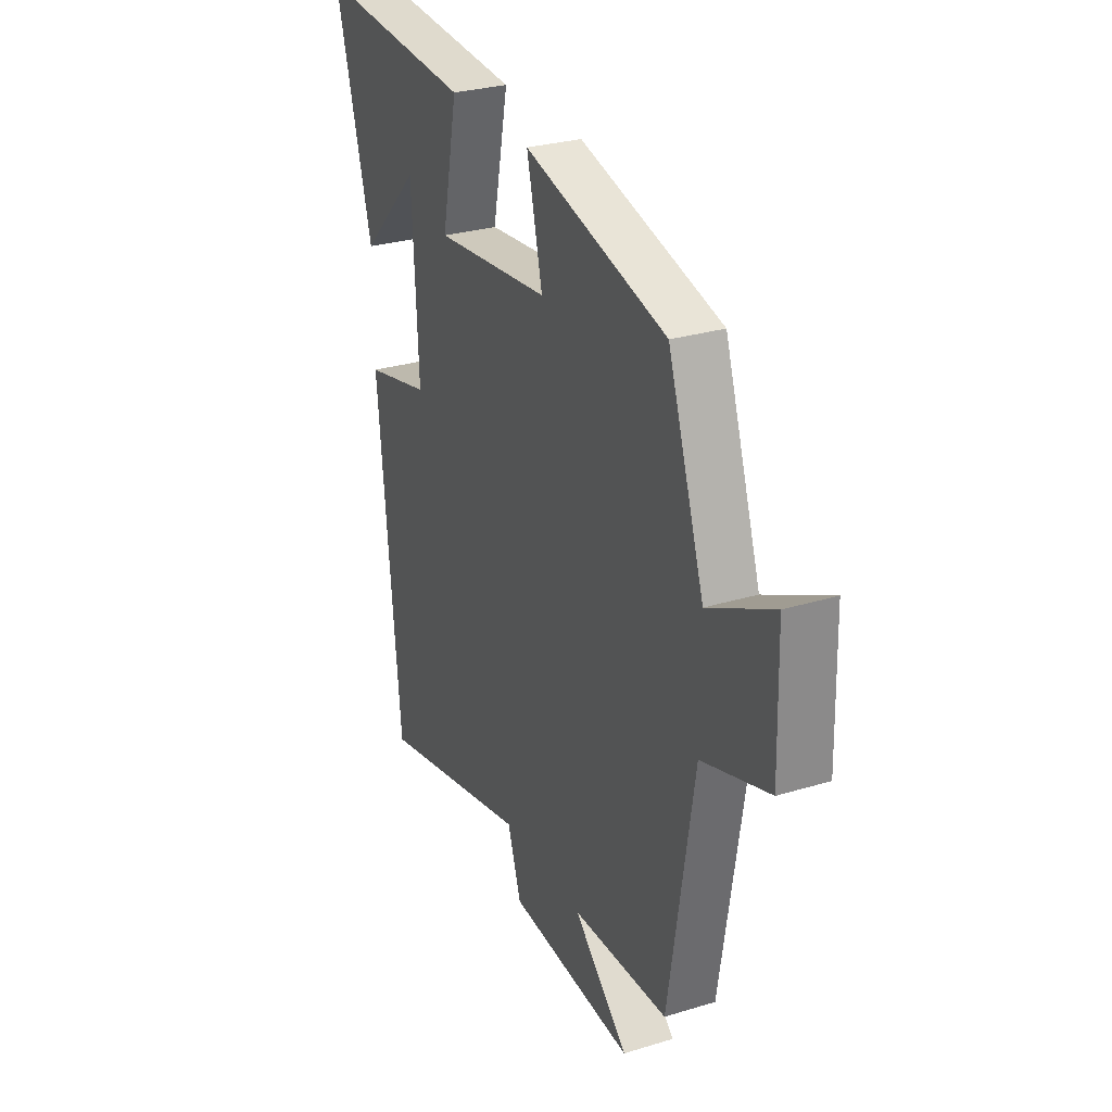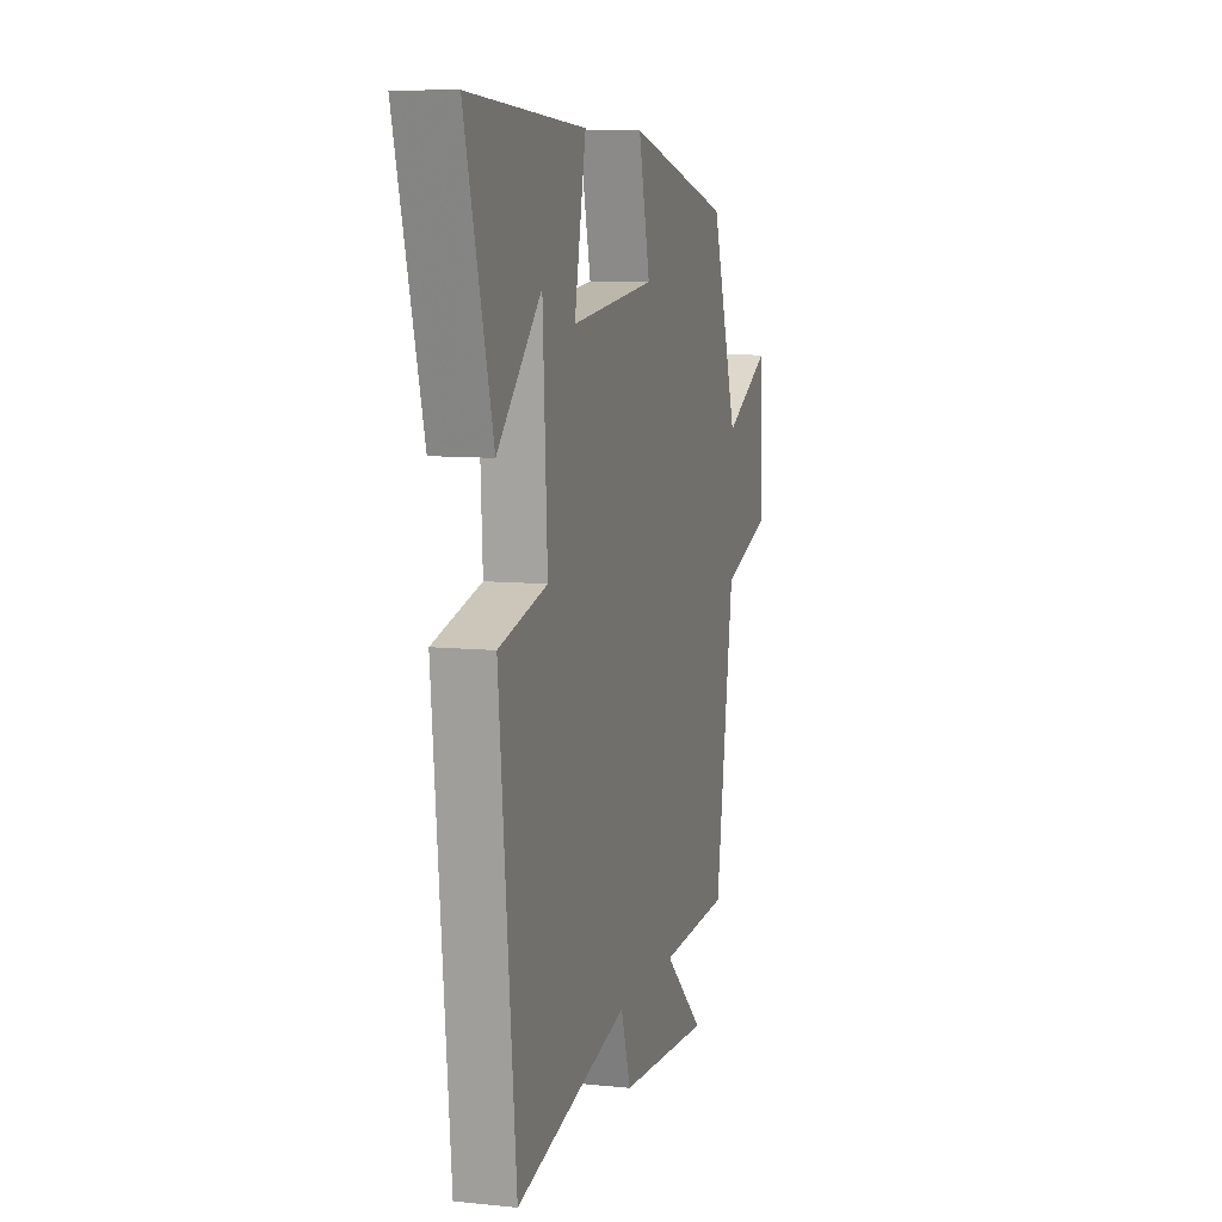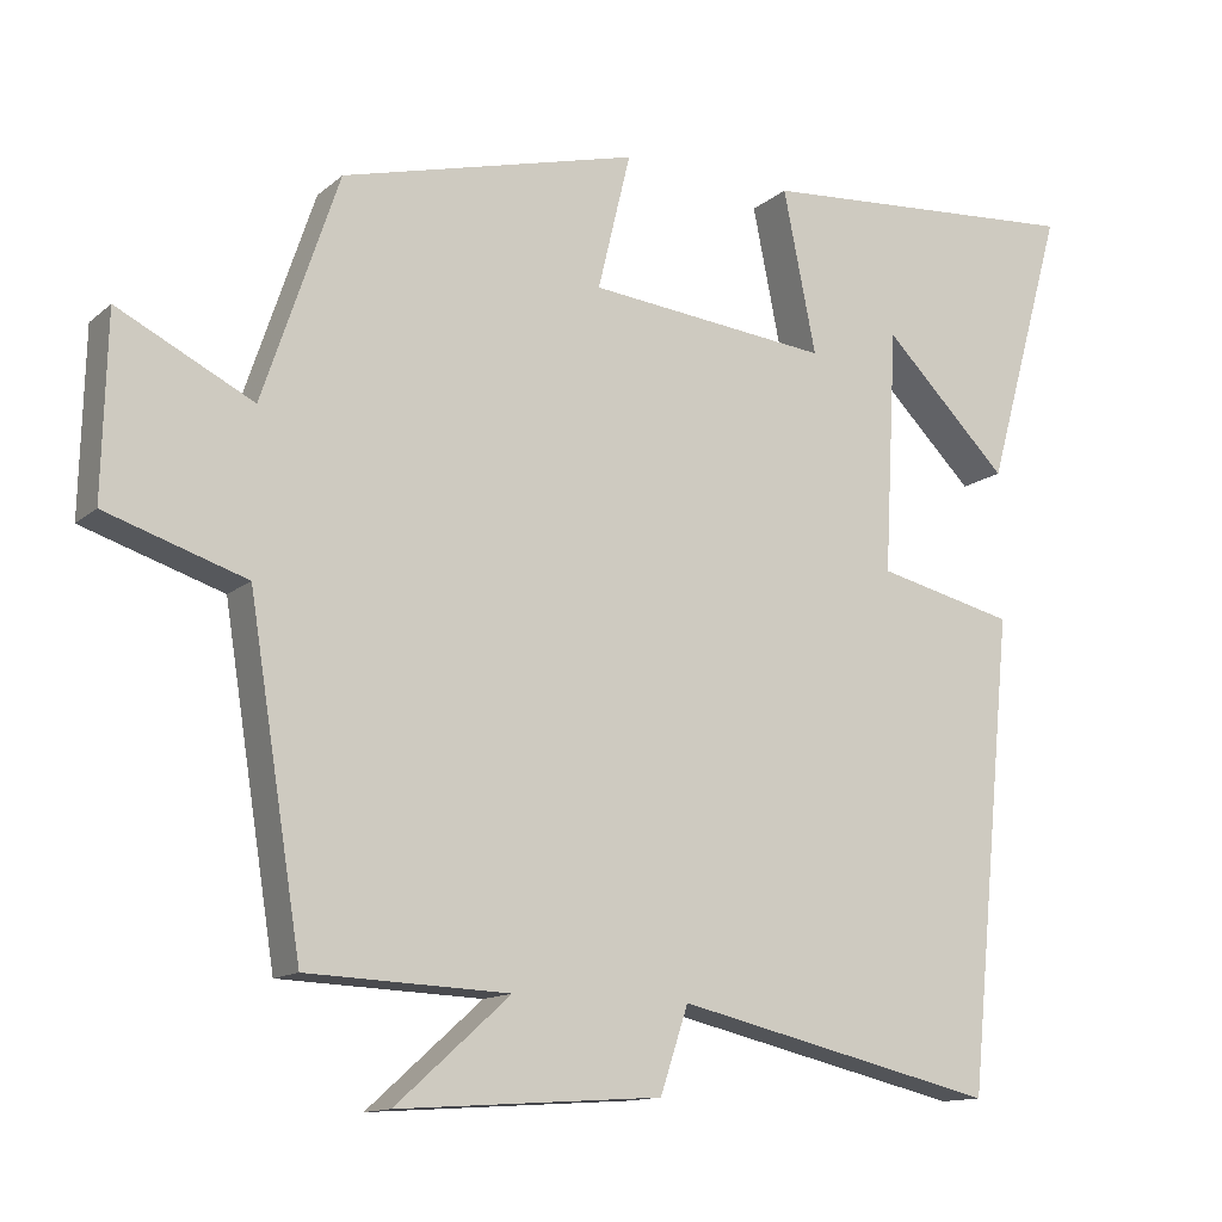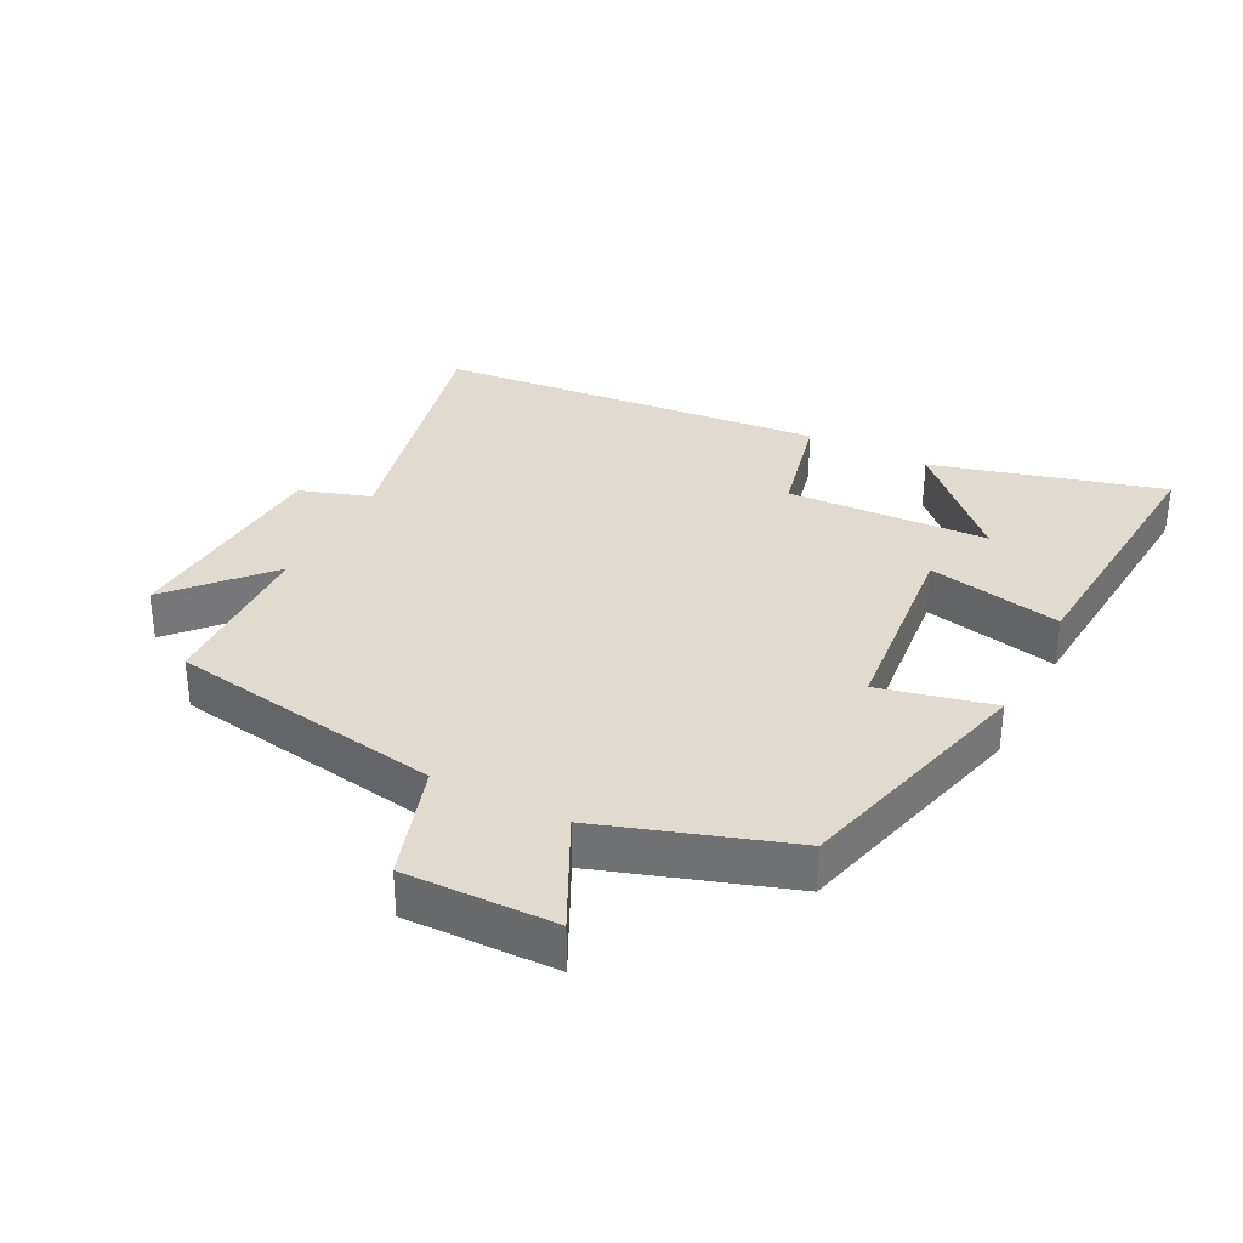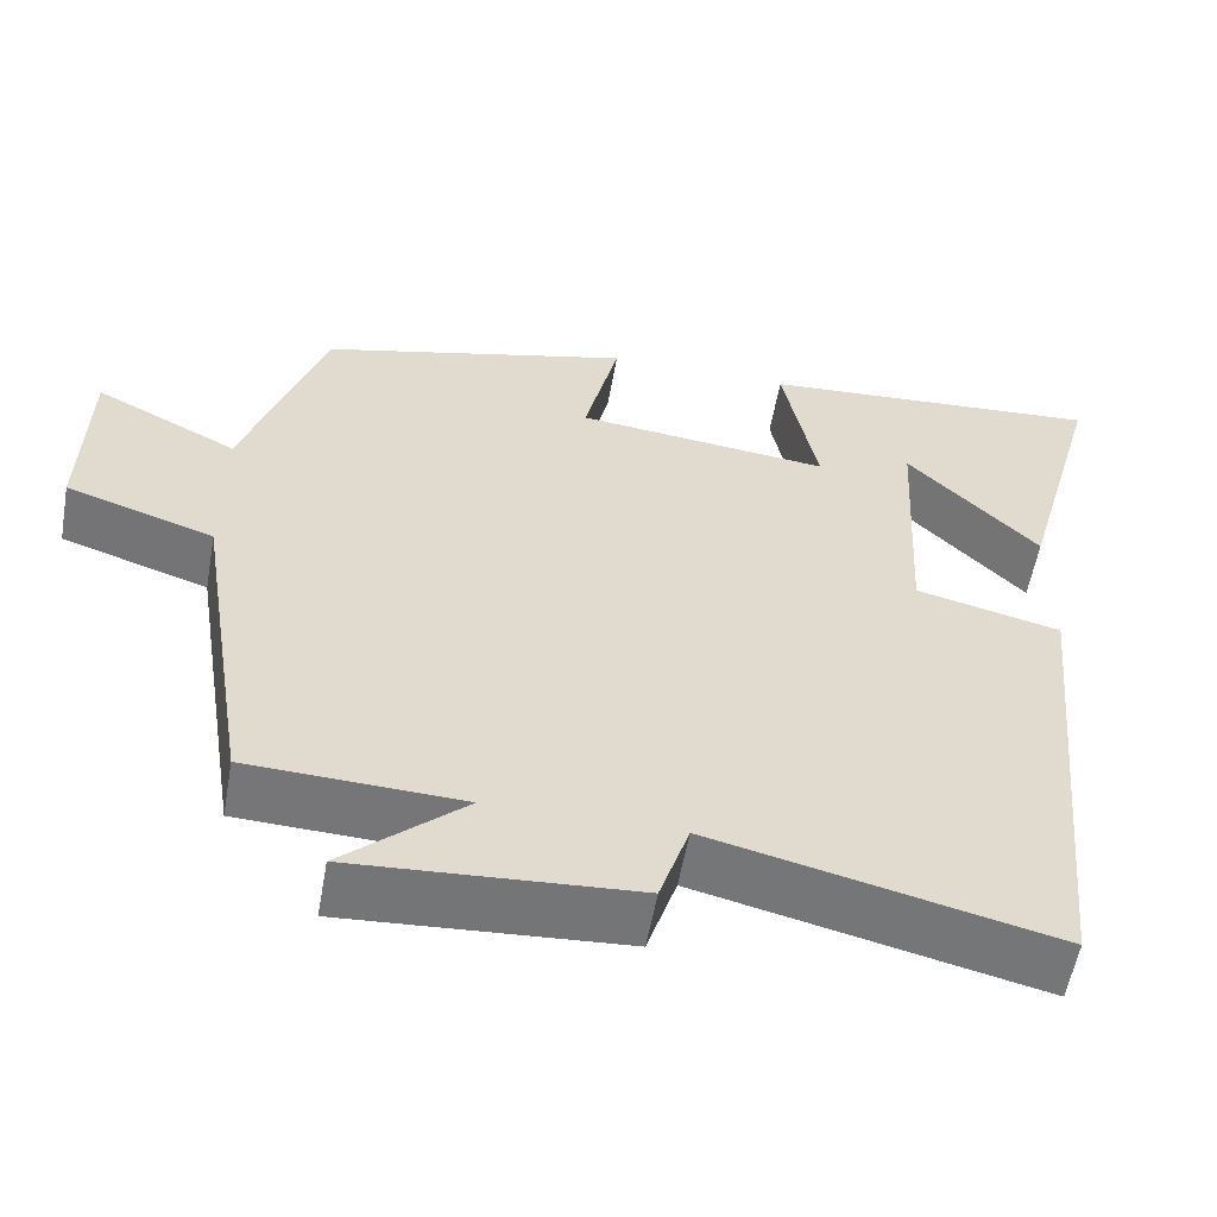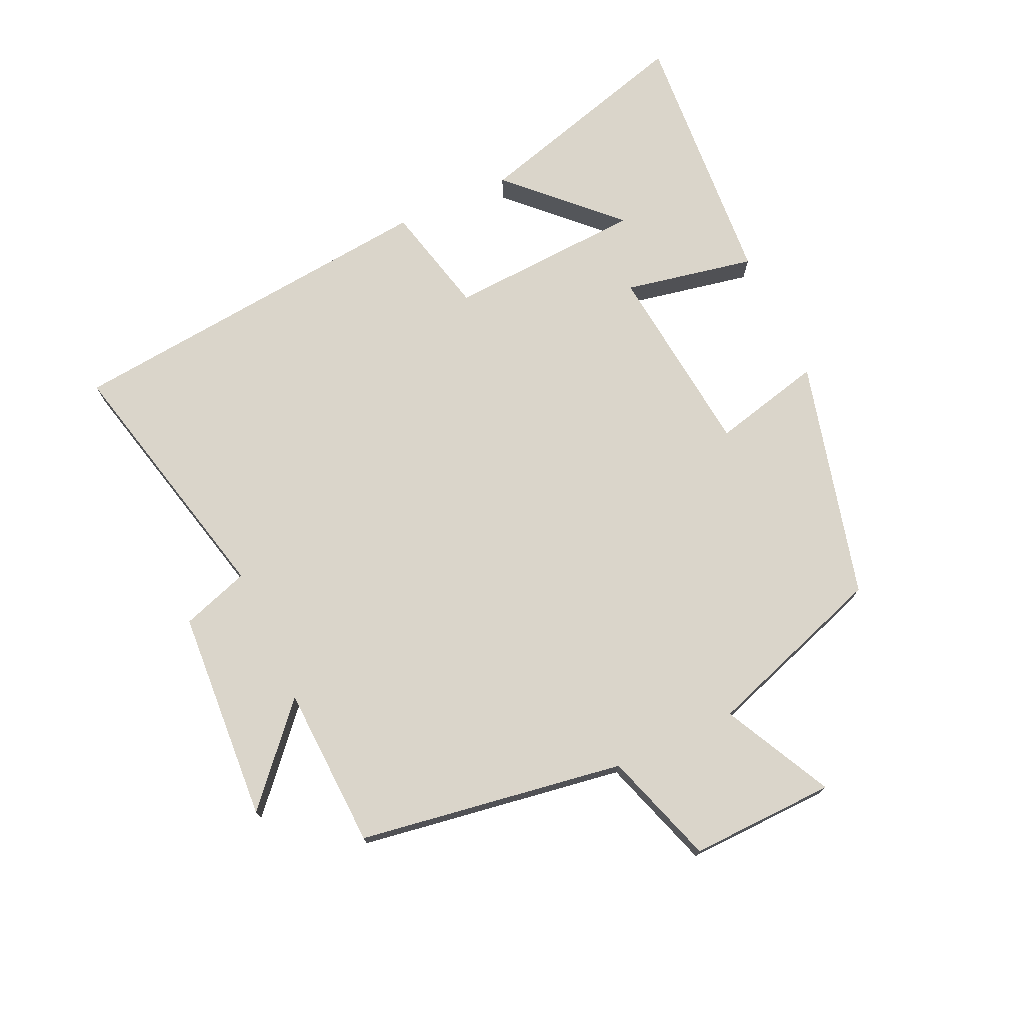
<metadata>
{"format":"obj","ext":"obj","renderer":"f3d","projection":"perspective","resolution":1024,"background":"white","views":[{"elev":28.5,"azim":-114.7,"up":"+Z"},{"elev":8.9,"azim":105.6,"up":"+Z"},{"elev":-13.1,"azim":-29.5,"up":"+Z"},{"elev":33.5,"azim":-62.6,"up":"+Y"},{"elev":-56.7,"azim":-10.1,"up":"+Z"},{"elev":74.2,"azim":-114.9,"up":"+Y"}]}
</metadata>
<code>
v 0.442 0.07 -0.594
v 0.04 0.07 -0.5
v 0.005 0.07 -0.606
v -0.325 0.07 -0.628
v -0.182 0.07 -0.5
v -0.434 0.07 -0.49
v -0.5 0.07 -0.076
v -0.675 0.07 -0.019
v -0.669 0.07 0.207
v -0.5 0.07 0.122
v -0.405 0.07 0.404
v -0.034 0.07 0.5
v -0.075 0.07 0.329
v 0.227 0.07 0.297
v 0.186 0.07 0.5
v 0.597 0.07 0.53
v 0.5 0.07 0.183
v 0.344 0.07 0.34
v 0.328 0.07 0.036
v 0.5 0.07 -0.005
v 0.442 0 -0.594
v 0.04 0 -0.5
v 0.005 0 -0.606
v -0.325 0 -0.628
v -0.182 0 -0.5
v -0.434 0 -0.49
v -0.5 0 -0.076
v -0.675 0 -0.019
v -0.669 0 0.207
v -0.5 0 0.122
v -0.405 0 0.404
v -0.034 0 0.5
v -0.075 0 0.329
v 0.227 0 0.297
v 0.186 0 0.5
v 0.597 0 0.53
v 0.5 0 0.183
v 0.344 0 0.34
v 0.328 0 0.036
v 0.5 0 -0.005
f 19 20 1 2
f 18 19 2
f 15 16 17 18
f 14 15 18
f 14 18 2
f 13 14 2 3
f 10 11 12 13
f 10 13 3
f 7 8 9 10
f 5 6 7 10
f 5 10 3
f 3 4 5
f 22 21 40 39
f 22 39 38
f 38 37 36 35
f 38 35 34
f 22 38 34
f 23 22 34 33
f 33 32 31 30
f 23 33 30
f 30 29 28 27
f 30 27 26 25
f 23 30 25
f 25 24 23
f 1 21 22 2
f 2 22 23 3
f 3 23 24 4
f 4 24 25 5
f 5 25 26 6
f 6 26 27 7
f 7 27 28 8
f 8 28 29 9
f 9 29 30 10
f 10 30 31 11
f 11 31 32 12
f 12 32 33 13
f 13 33 34 14
f 14 34 35 15
f 15 35 36 16
f 16 36 37 17
f 17 37 38 18
f 18 38 39 19
f 19 39 40 20
f 20 40 21 1

</code>
